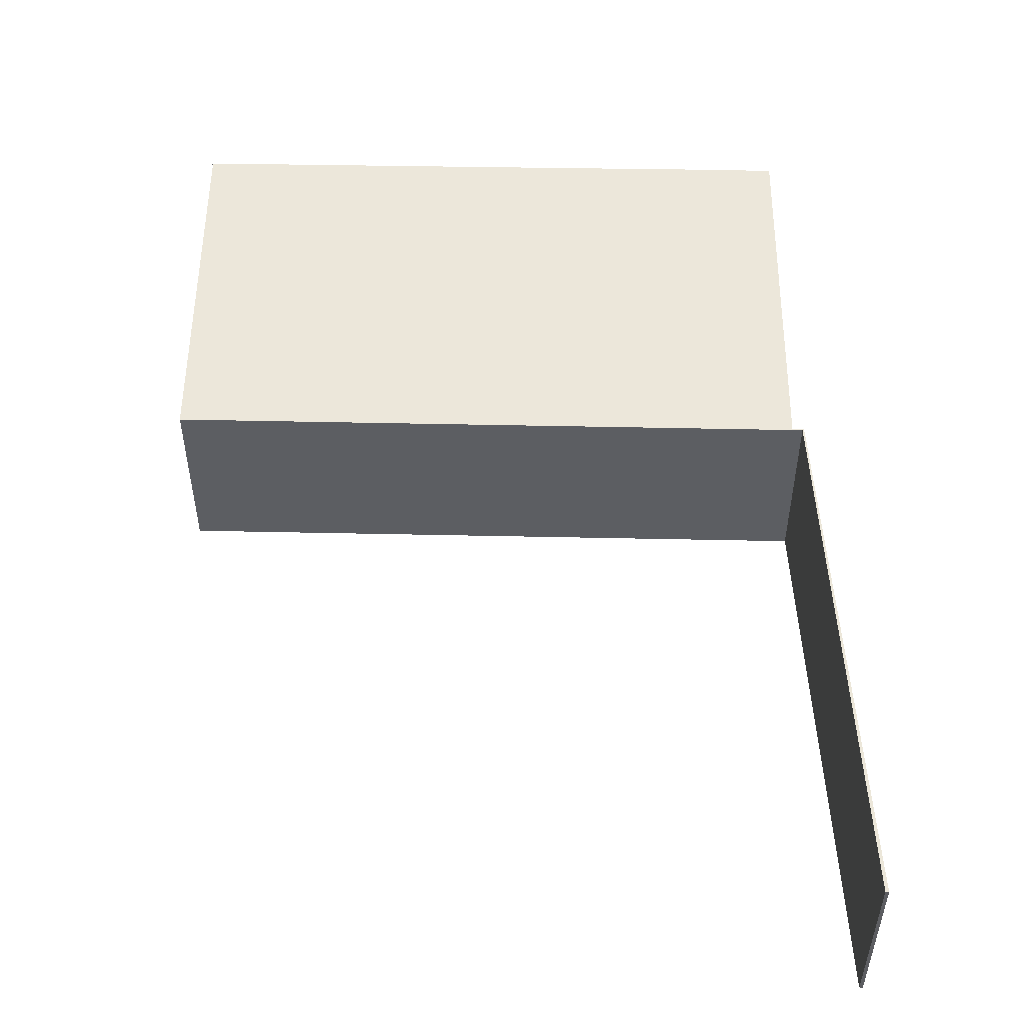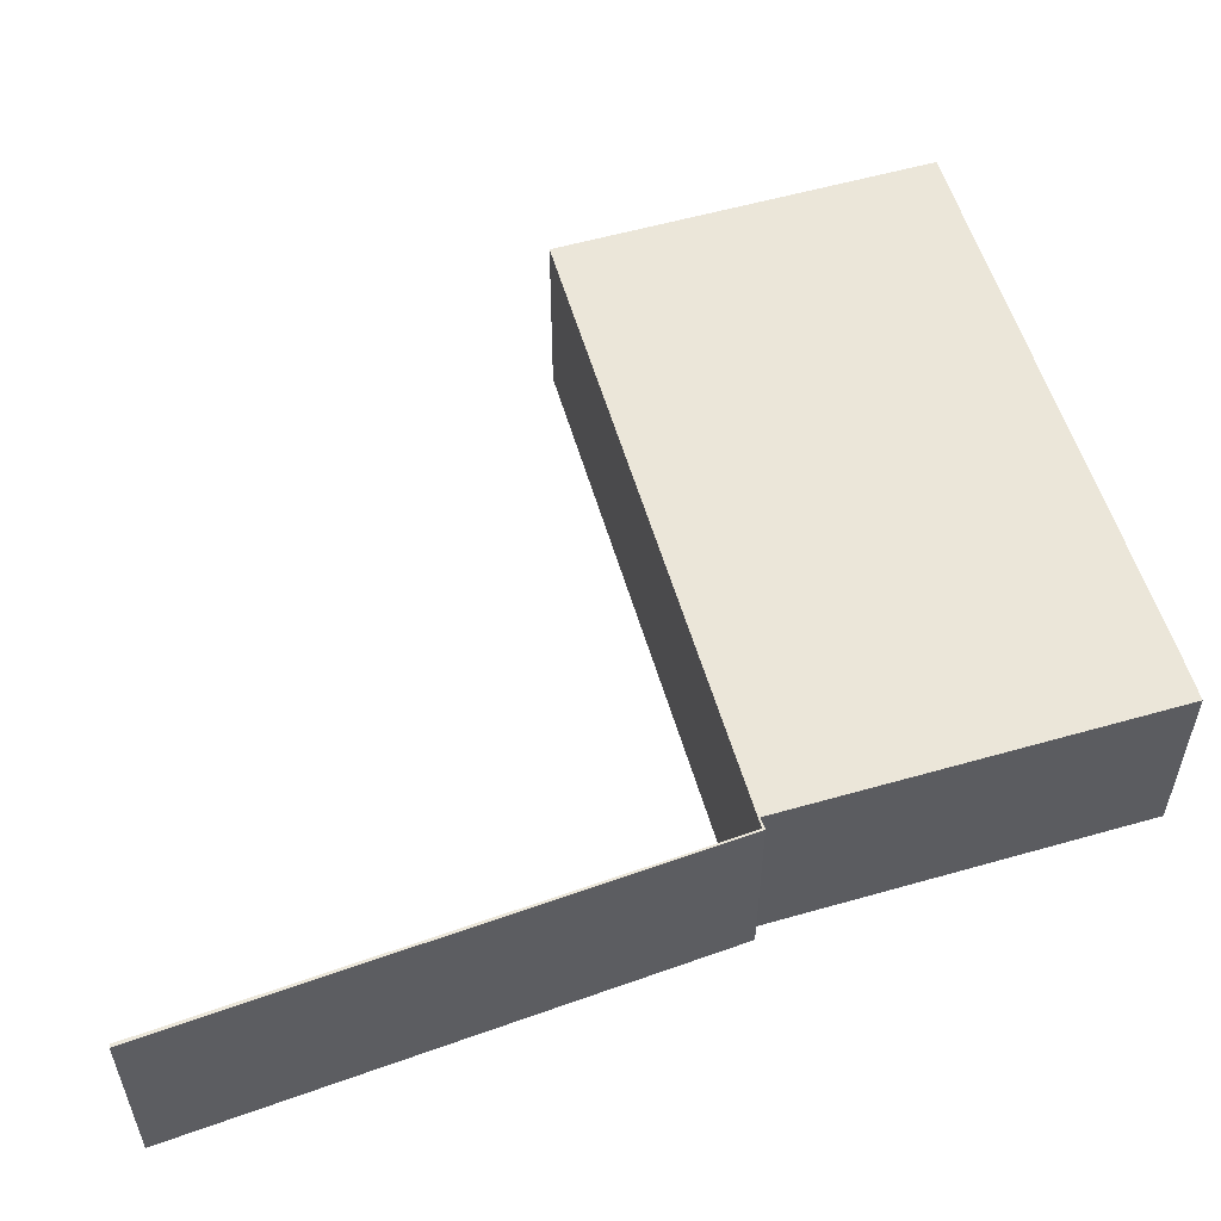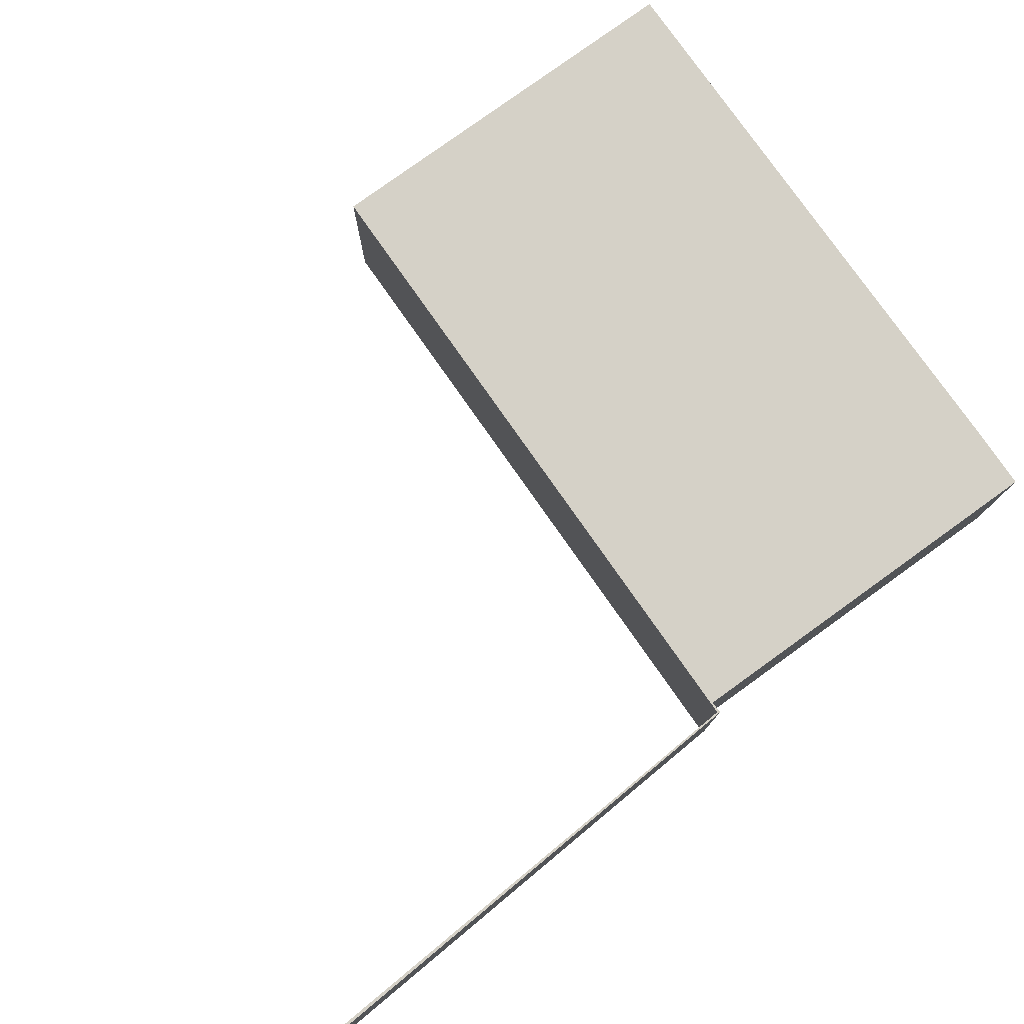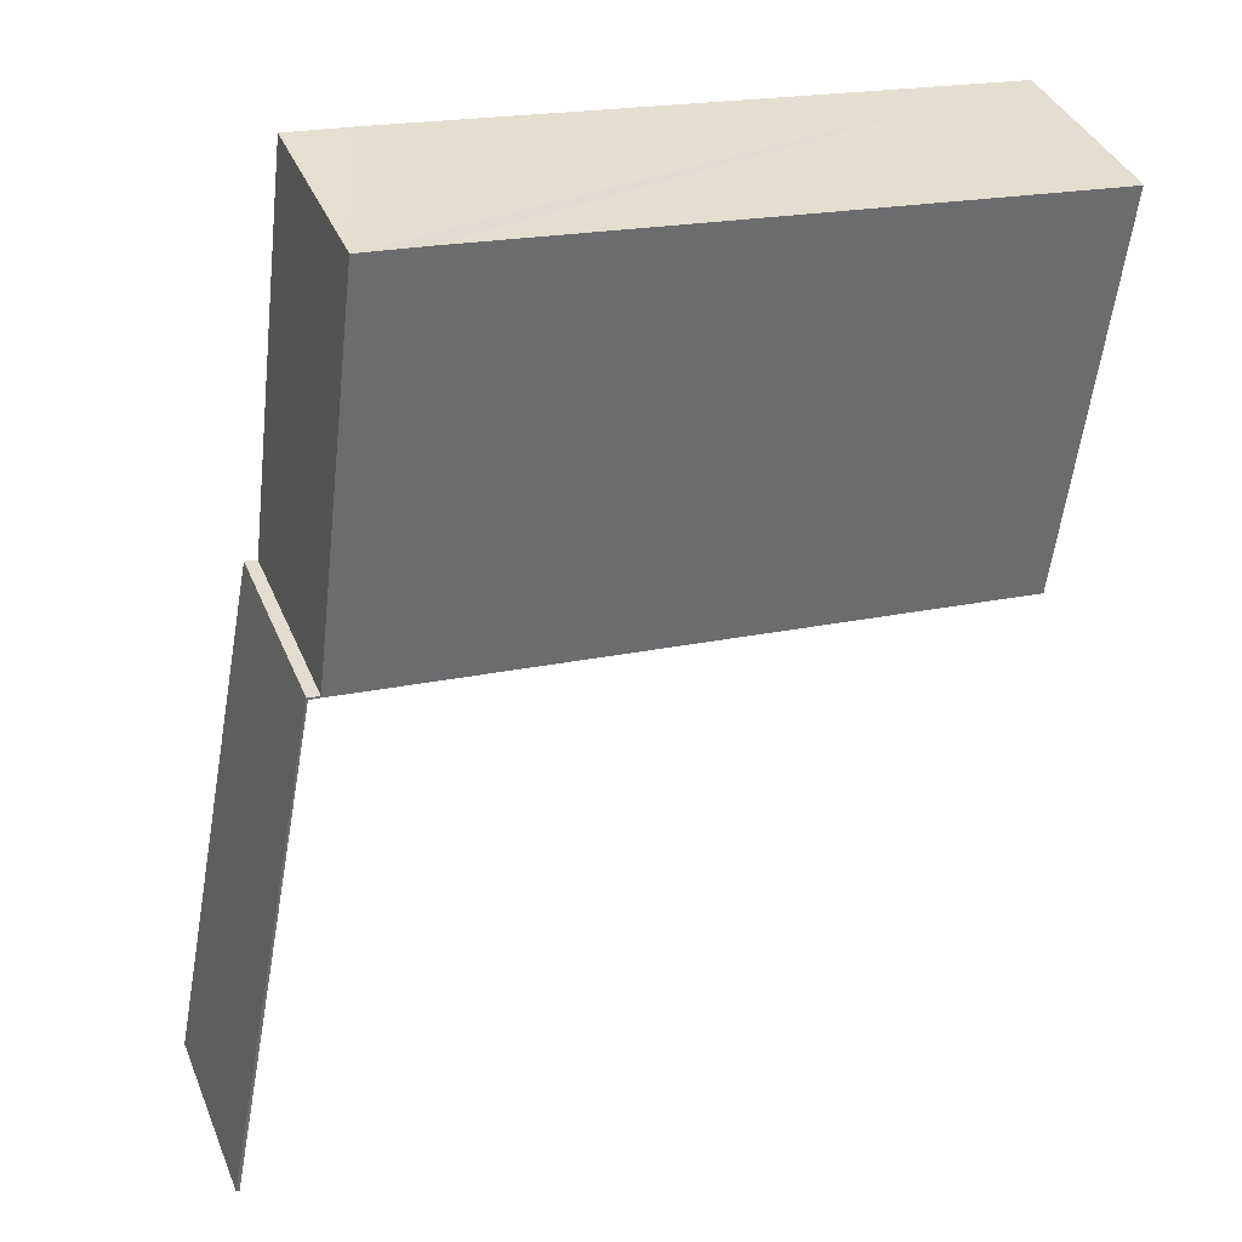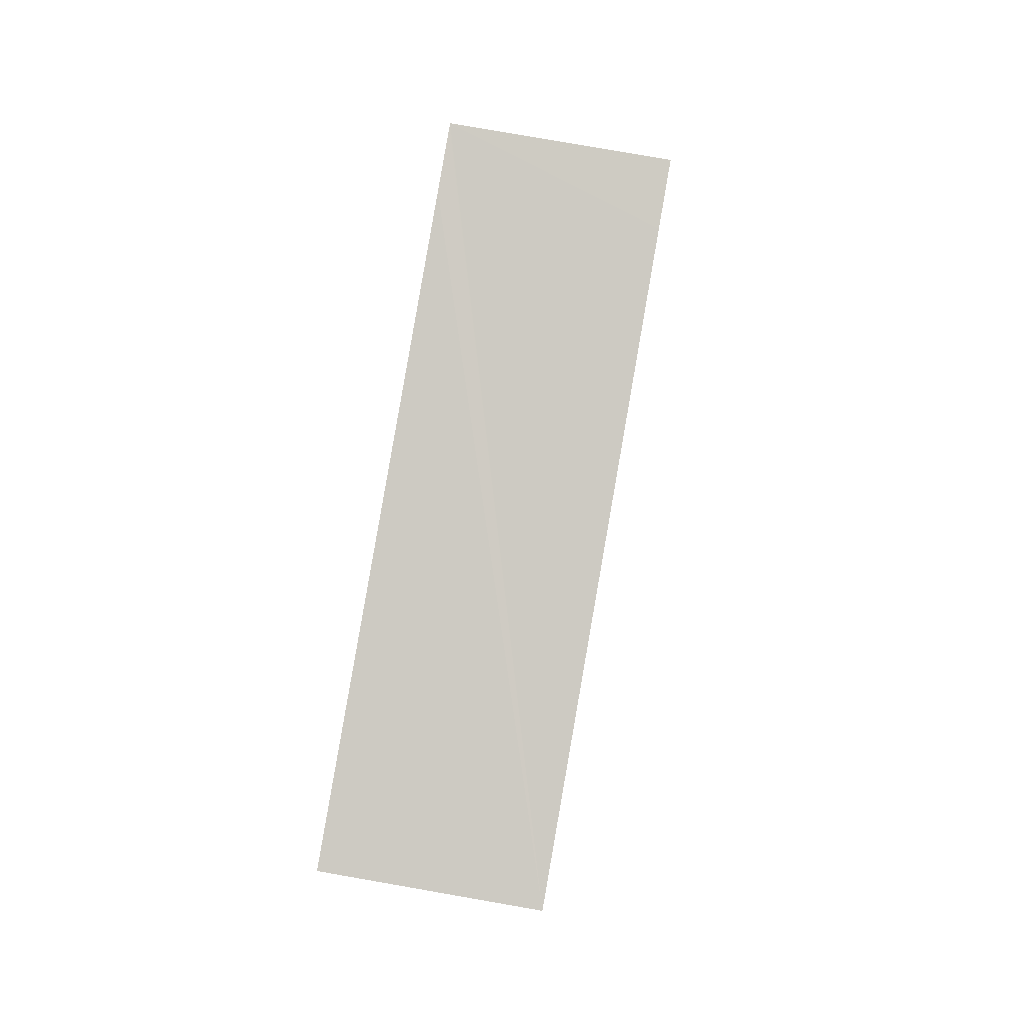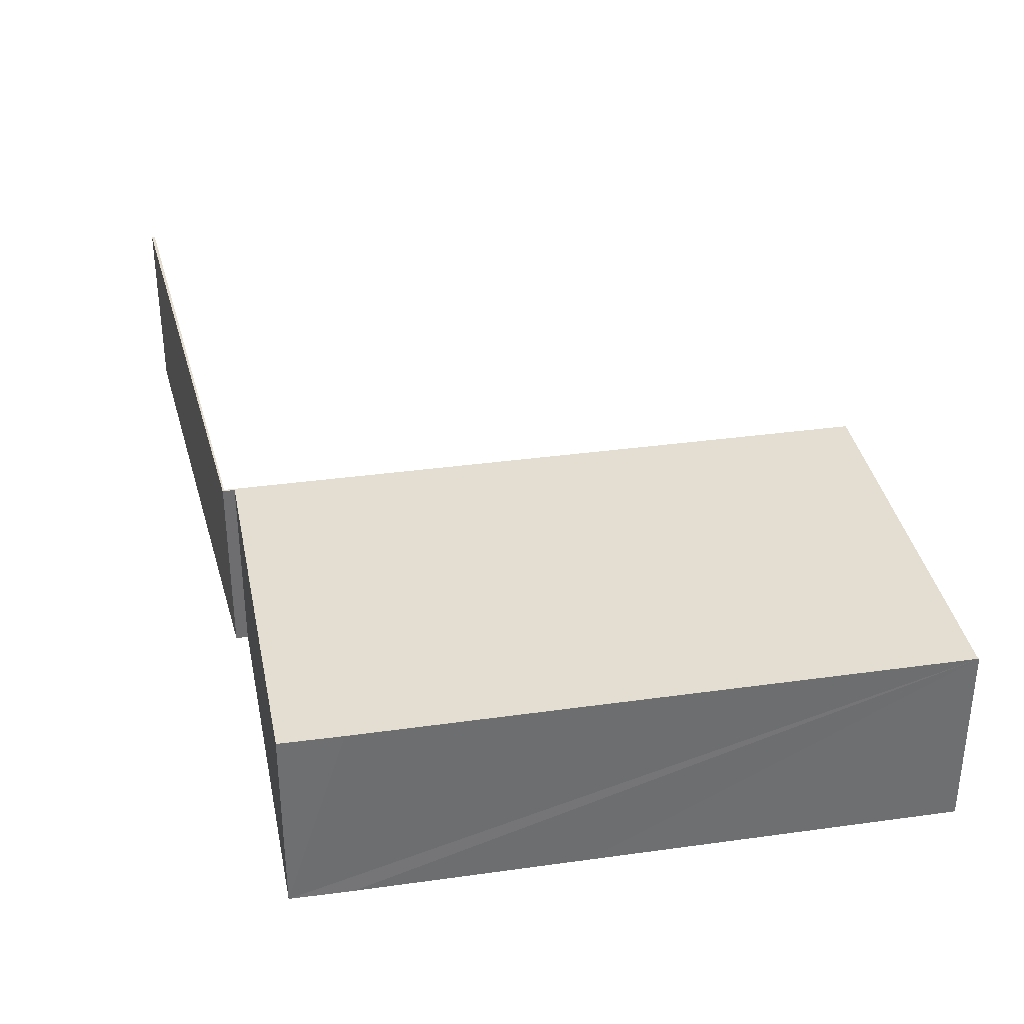
<metadata>
{"format":"obj","ext":"obj","renderer":"f3d","projection":"perspective","resolution":1024,"background":"white","views":[{"elev":51.9,"azim":-172.6,"up":"+Y"},{"elev":55.4,"azim":-99.9,"up":"+Y"},{"elev":78.7,"azim":-118.9,"up":"+Y"},{"elev":37.7,"azim":-20.7,"up":"+Z"},{"elev":79.4,"azim":99.9,"up":"+Z"},{"elev":36.0,"azim":-4.1,"up":"+Y"}]}
</metadata>
<code>
v  2.692 5.095 14.1
v  0.088 5.095 3.12e-16
v  0 5.095 3.12e-16
v  2.74 5.095 14.09
v  2.723 5.095 14.26
v  2.759 5.095 14.19
v  3.038 5.095 14.16
v  3.04 5.095 14.21
v  20.05 5.095 12.34
v  4.288 5.095 24.51
v  20.06 5.095 12.36
v  21.04 5.095 20.36
v  21.32 5.095 22.61
v  4.357 5.095 24.5
v  5.892 5.095 24.35
v  11.75 5.095 23.7
v  21.34 5.095 22.63
v  0 0 0
v  2.692 -8.631e-16 14.1
v  2.723 -8.729e-16 14.26
v  3.04 -8.699e-16 14.21
v  4.288 -1.501e-15 24.51
v  4.357 -1.5e-15 24.5
v  5.892 -1.491e-15 24.35
v  11.75 -1.451e-15 23.7
v  21.34 -1.386e-15 22.63
v  21.32 -1.385e-15 22.61
v  20.06 -7.567e-16 12.36
v  21.04 -1.247e-15 20.36
v  20.05 -7.554e-16 12.34
v  2.759 -8.688e-16 14.19
v  0.088 0 0
v  2.74 -8.627e-16 14.09
v  3.038 -8.669e-16 14.16
g defaultobject
f 1 2 3
f 2 1 4
f 4 1 5
f 4 5 6
f 6 5 7
f 7 5 8
f 8 9 7
f 9 8 10
f 9 10 11
f 11 10 12
f 12 10 13
f 13 10 14
f 13 14 15
f 13 15 16
f 13 16 17
f 18 1 3
f 1 18 19
f 1 19 5
f 5 19 20
f 21 10 8
f 10 21 22
f 20 8 5
f 8 20 21
f 22 14 10
f 14 22 15
f 15 22 16
f 16 22 17
f 17 22 23
f 17 23 24
f 17 24 25
f 17 25 26
f 26 13 17
f 13 26 27
f 27 12 13
f 12 27 11
f 11 27 28
f 28 27 29
f 28 9 11
f 9 28 30
f 31 4 6
f 4 31 2
f 2 31 32
f 32 31 33
f 30 7 9
f 7 30 34
f 7 34 6
f 6 34 31
f 32 3 2
f 3 32 18
f 25 27 26
f 27 25 29
f 29 25 28
f 28 25 24
f 28 24 30
f 30 24 34
f 34 24 23
f 34 23 22
f 34 22 21
f 34 21 20
f 34 20 31
f 31 20 19
f 31 19 33
f 33 19 32
f 32 19 18

</code>
